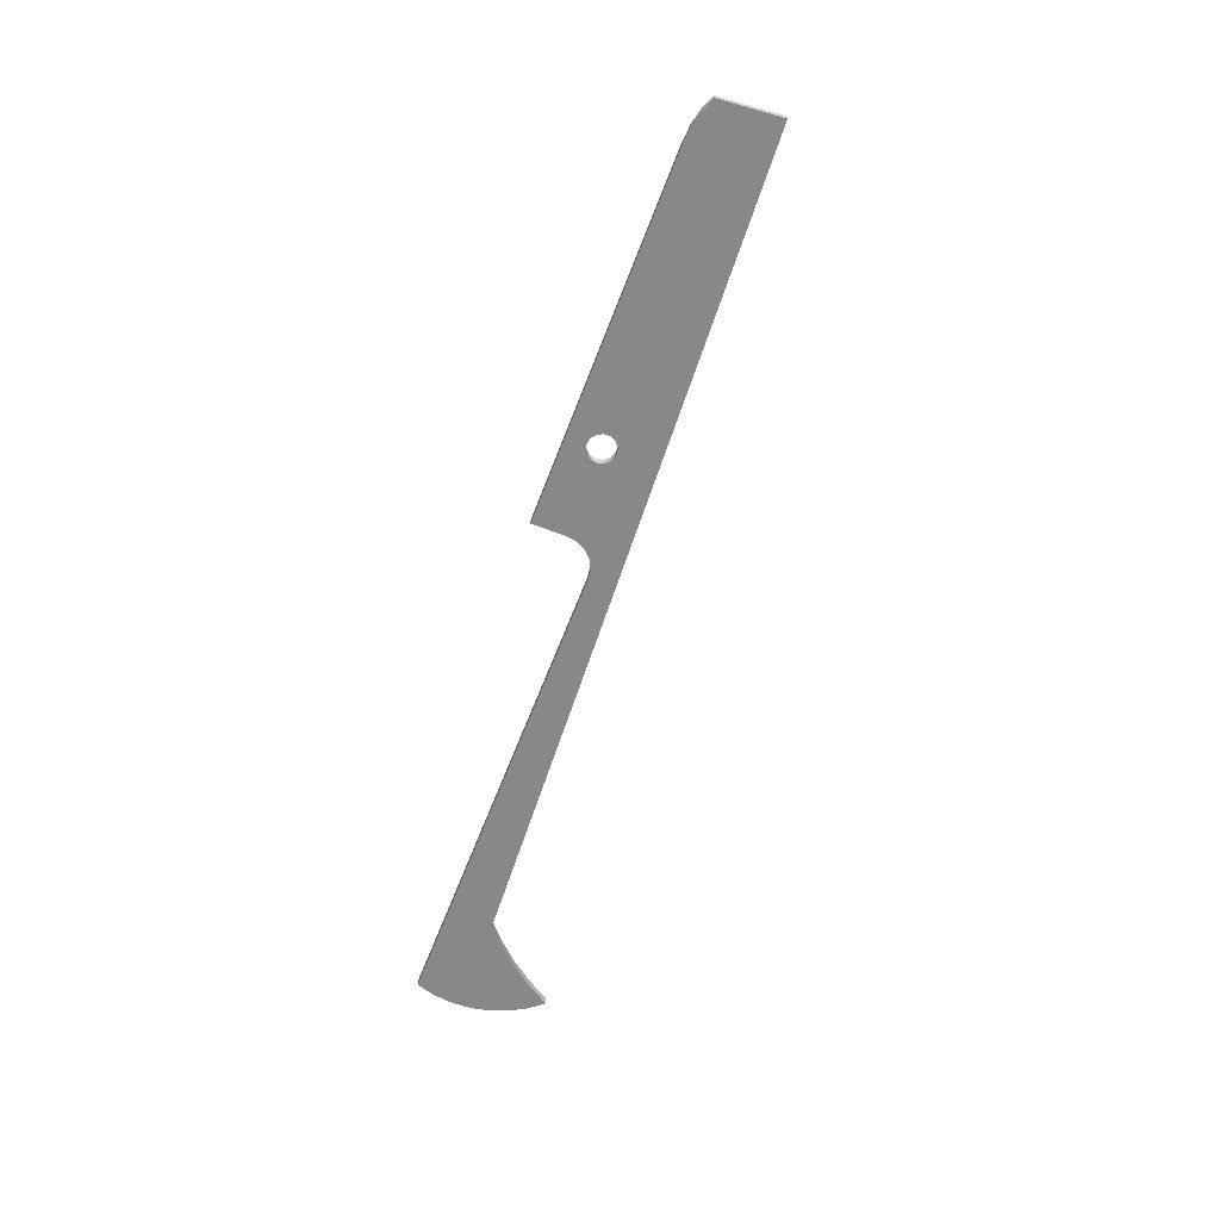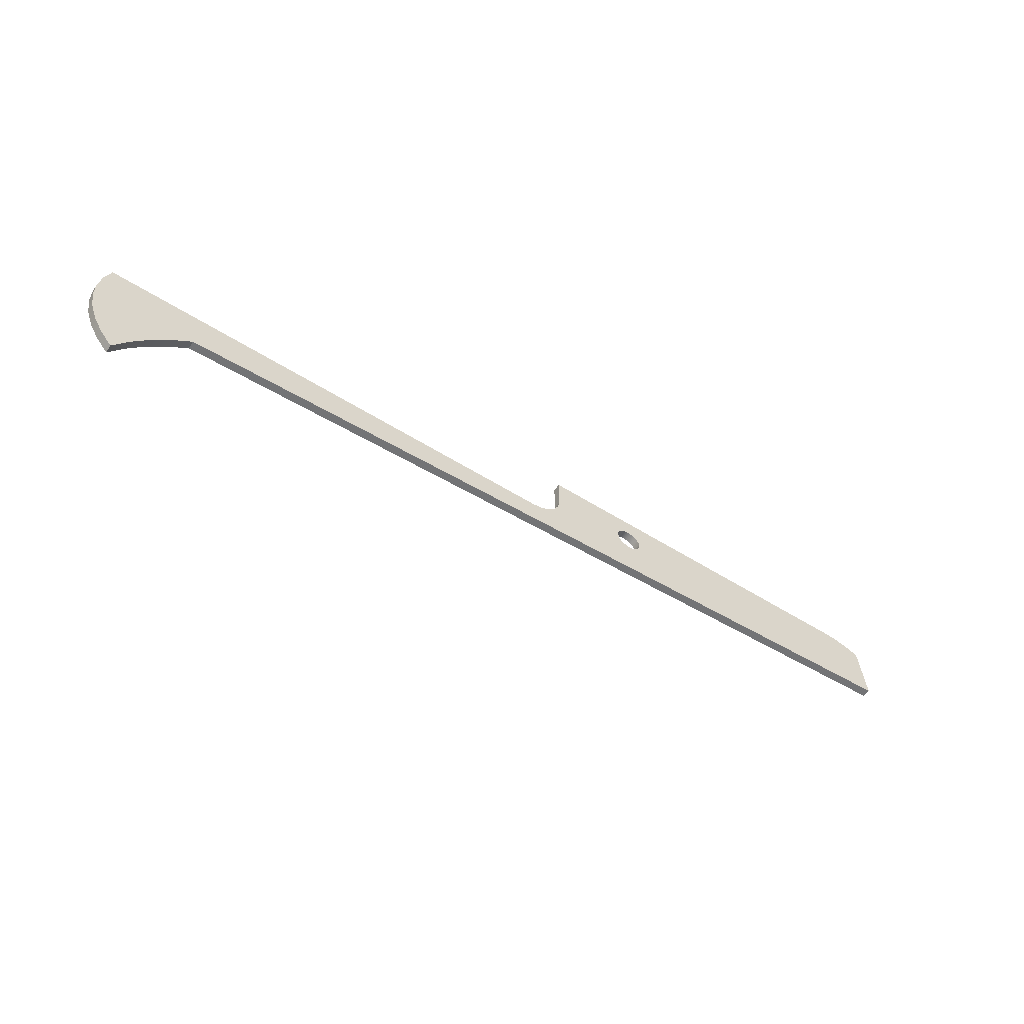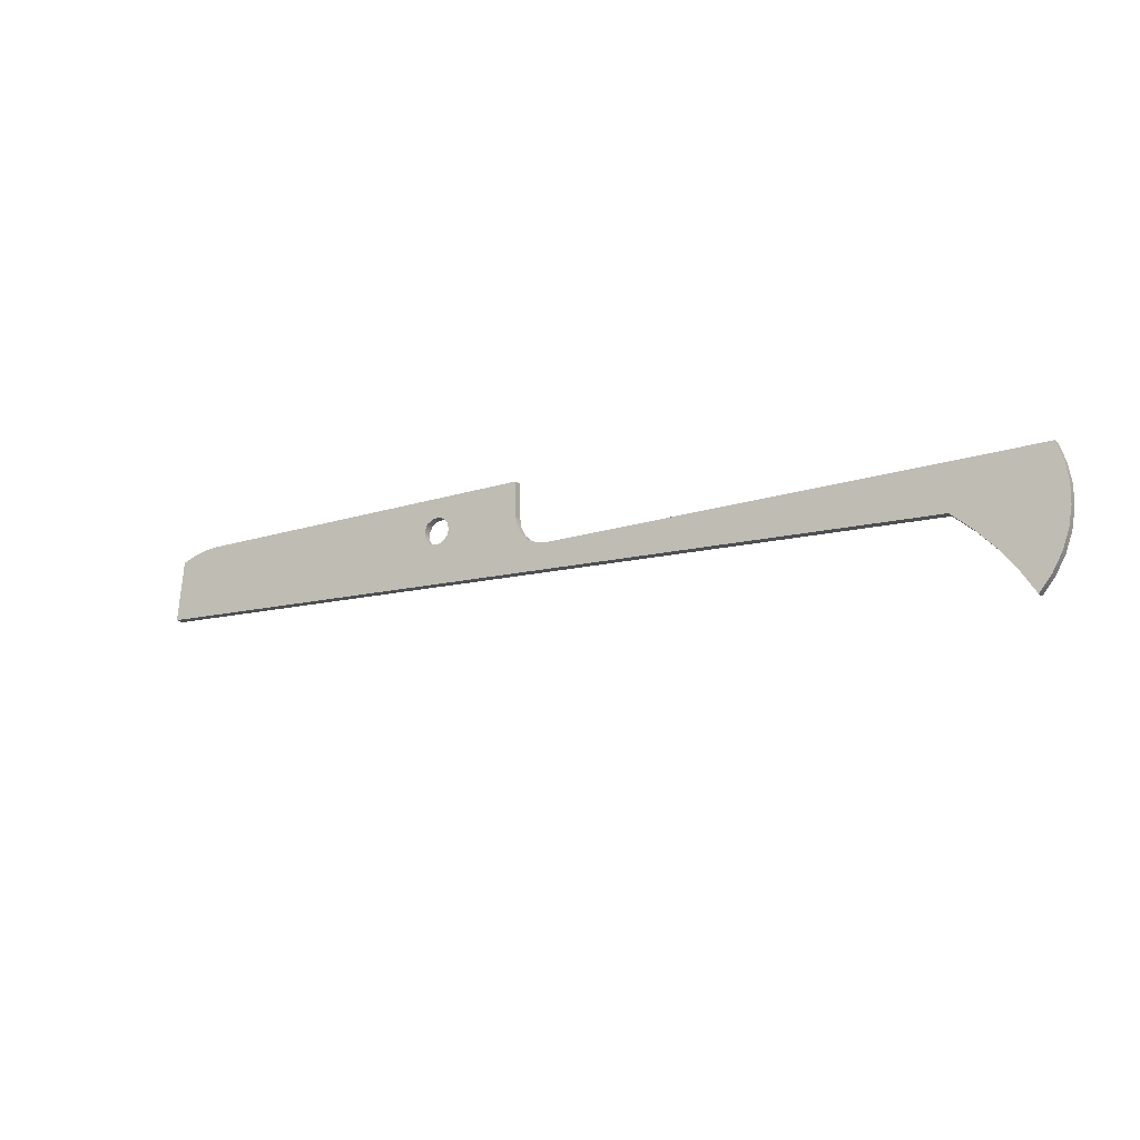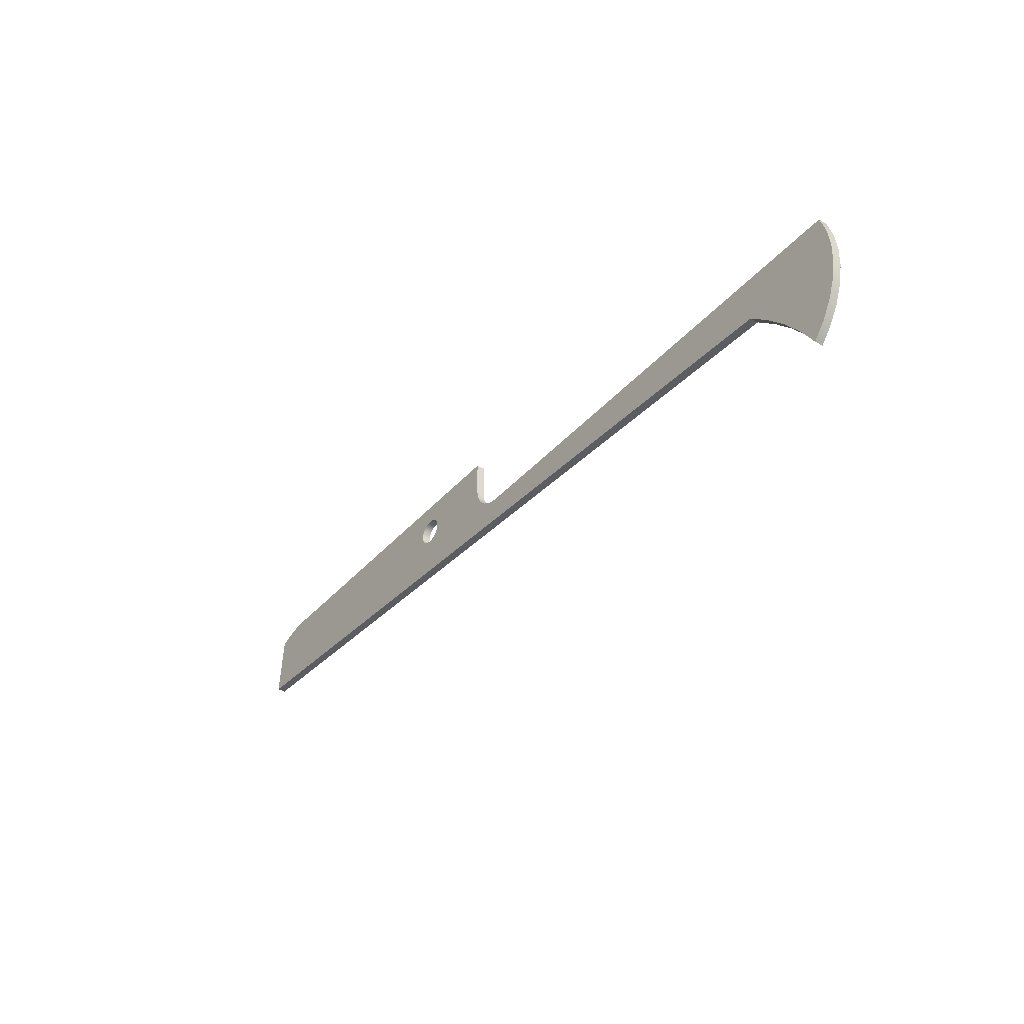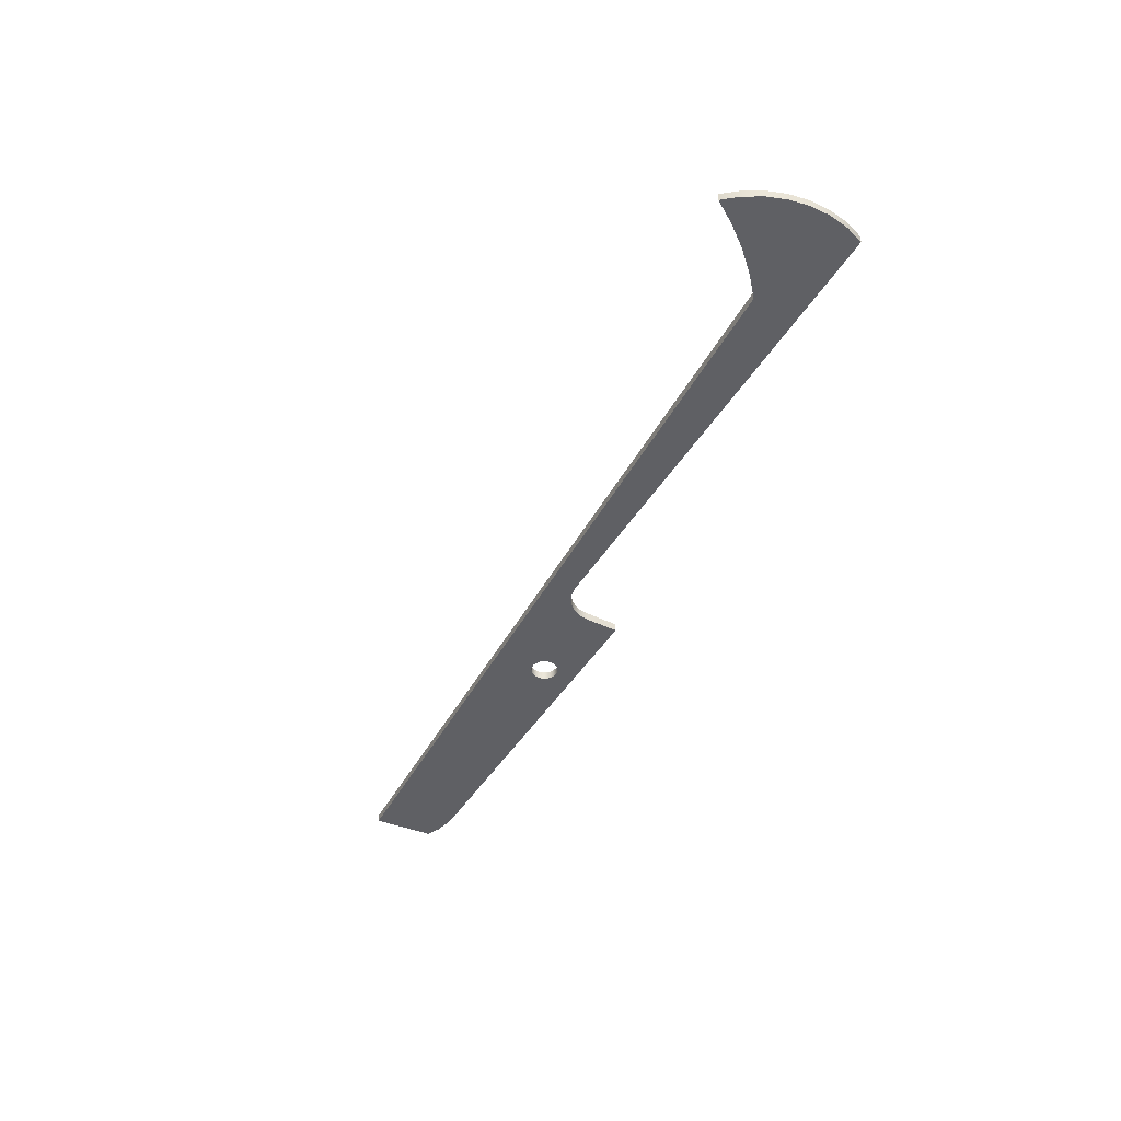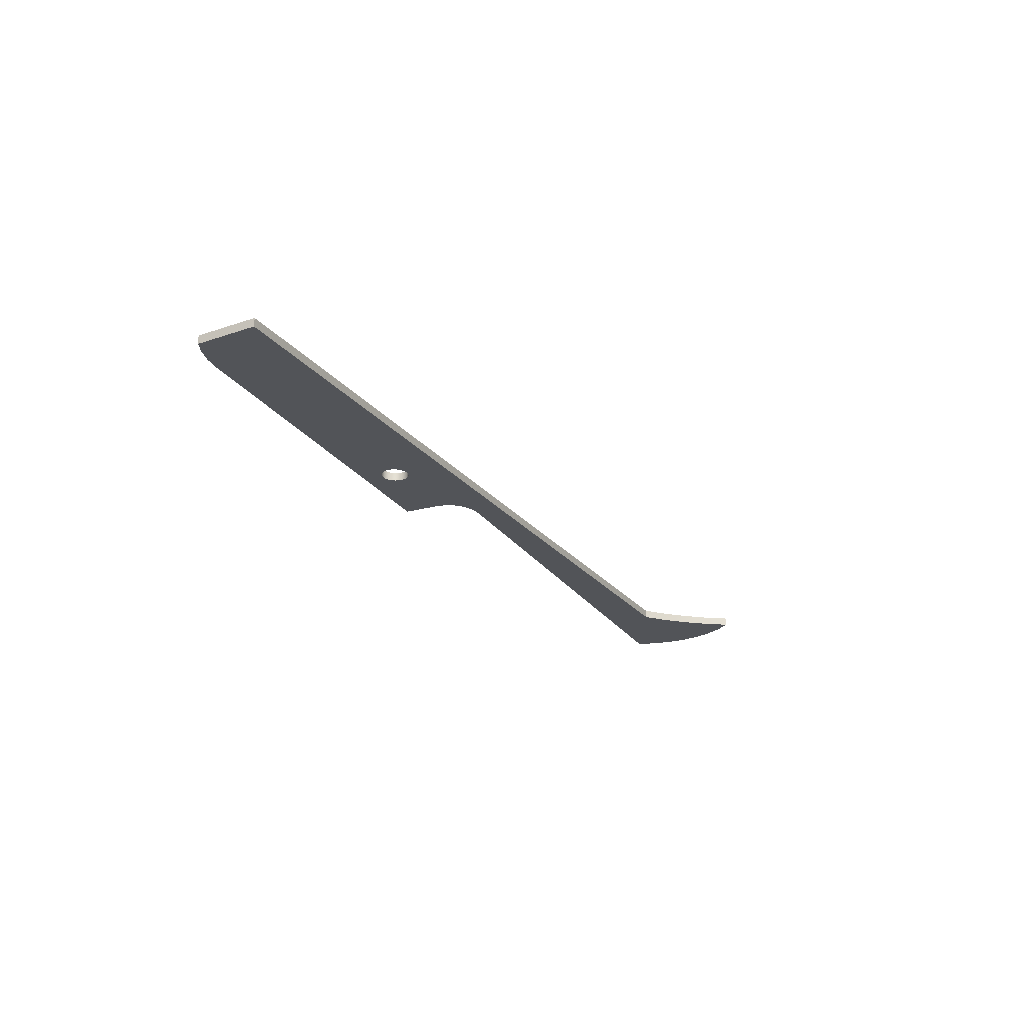
<metadata>
{"format":"obj","ext":"obj","renderer":"f3d","projection":"perspective","resolution":1024,"background":"white","views":[{"elev":-62.9,"azim":69.1,"up":"+Y"},{"elev":-57.4,"azim":-33.0,"up":"+Z"},{"elev":-18.9,"azim":-149.4,"up":"+Z"},{"elev":-38.0,"azim":-126.0,"up":"+Z"},{"elev":-44.6,"azim":-119.5,"up":"+Y"},{"elev":-23.2,"azim":115.0,"up":"+Y"}]}
</metadata>
<code>
v 5.225 0.075 3.4
v 5.239 0.075 3.458
v 5.279 0.075 3.503
v 5.335 0.075 3.524
v 5.394 0.075 3.517
v 5.444 0.075 3.483
v 5.471 0.075 3.43
v 5.471 0.075 3.37
v 5.444 0.075 3.317
v 5.394 0.075 3.283
v 5.335 0.075 3.276
v 5.279 0.075 3.297
v 5.239 0.075 3.342
v 5.225 0 3.4
v 5.239 0 3.342
v 5.279 0 3.297
v 5.335 0 3.276
v 5.394 0 3.283
v 5.444 0 3.317
v 5.471 0 3.37
v 5.471 0 3.43
v 5.444 0 3.483
v 5.394 0 3.517
v 5.335 0 3.524
v 5.279 0 3.503
v 5.239 0 3.458
v 5.225 0.075 3.4
v 5.225 0 3.4
v 4.25 0 3.1
v 4.343 0 3.115
v 4.426 0 3.157
v 4.493 0 3.224
v 4.535 0 3.307
v 4.55 0 3.4
v 4.55 0.075 3.4
v 4.535 0.075 3.307
v 4.493 0.075 3.224
v 4.426 0.075 3.157
v 4.343 0.075 3.115
v 4.25 0.075 3.1
v -0.07 0 3.1
v 4.25 0 3.1
v 4.25 0.075 3.1
v -0.07 0.075 3.1
v 0.1421 0 1.962
v 0.03085 0 2.097
v -0.05618 0 2.249
v -0.1166 0 2.413
v -0.1486 0 2.586
v -0.1515 0 2.761
v -0.125 0 2.934
v -0.07 0 3.1
v -0.07 0.075 3.1
v -0.125 0.075 2.934
v -0.1515 0.075 2.761
v -0.1486 0.075 2.586
v -0.1166 0.075 2.413
v -0.05618 0.075 2.249
v 0.03085 0.075 2.097
v 0.1421 0.075 1.962
v 0.77 0 2.693
v 0.5883 0 2.533
v 0.4221 0 2.357
v 0.2729 0 2.166
v 0.1421 0 1.962
v 0.1421 0.075 1.962
v 0.2729 0.075 2.166
v 0.4221 0.075 2.357
v 0.5883 0.075 2.533
v 0.77 0.075 2.693
v 8.23 0 3.06
v 0.77 0 2.693
v 0.77 0.075 2.693
v 8.23 0.075 3.06
v 8.18 0 3.61
v 8.23 0 3.06
v 8.23 0.075 3.06
v 8.18 0.075 3.61
v 7.8 0 3.7
v 7.931 0 3.69
v 8.058 0 3.66
v 8.18 0 3.61
v 8.18 0.075 3.61
v 8.058 0.075 3.66
v 7.931 0.075 3.69
v 7.8 0.075 3.7
v 4.55 0 3.7
v 7.8 0 3.7
v 7.8 0.075 3.7
v 4.55 0.075 3.7
v 4.55 0 3.4
v 4.55 0 3.7
v 4.55 0.075 3.7
v 4.55 0.075 3.4
v 5.225 0.075 3.4
v 5.239 0.075 3.342
v 5.279 0.075 3.297
v 5.335 0.075 3.276
v 5.394 0.075 3.283
v 5.444 0.075 3.317
v 5.471 0.075 3.37
v 5.471 0.075 3.43
v 5.444 0.075 3.483
v 5.394 0.075 3.517
v 5.335 0.075 3.524
v 5.279 0.075 3.503
v 5.239 0.075 3.458
v 4.55 0.075 3.4
v 4.55 0.075 3.7
v 7.8 0.075 3.7
v 7.931 0.075 3.69
v 8.058 0.075 3.66
v 8.18 0.075 3.61
v 8.23 0.075 3.06
v 0.77 0.075 2.693
v 0.5883 0.075 2.533
v 0.4221 0.075 2.357
v 0.2729 0.075 2.166
v 0.1421 0.075 1.962
v 0.03085 0.075 2.097
v -0.05618 0.075 2.249
v -0.1166 0.075 2.413
v -0.1486 0.075 2.586
v -0.1515 0.075 2.761
v -0.125 0.075 2.934
v -0.07 0.075 3.1
v 4.25 0.075 3.1
v 4.343 0.075 3.115
v 4.426 0.075 3.157
v 4.493 0.075 3.224
v 4.535 0.075 3.307
v 5.225 0 3.4
v 5.239 0 3.458
v 5.279 0 3.503
v 5.335 0 3.524
v 5.394 0 3.517
v 5.444 0 3.483
v 5.471 0 3.43
v 5.471 0 3.37
v 5.444 0 3.317
v 5.394 0 3.283
v 5.335 0 3.276
v 5.279 0 3.297
v 5.239 0 3.342
v 4.55 0 3.7
v 4.55 0 3.4
v 4.535 0 3.307
v 4.493 0 3.224
v 4.426 0 3.157
v 4.343 0 3.115
v 4.25 0 3.1
v -0.07 0 3.1
v -0.125 0 2.934
v -0.1515 0 2.761
v -0.1486 0 2.586
v -0.1166 0 2.413
v -0.05618 0 2.249
v 0.03085 0 2.097
v 0.1421 0 1.962
v 0.2729 0 2.166
v 0.4221 0 2.357
v 0.5883 0 2.533
v 0.77 0 2.693
v 8.23 0 3.06
v 8.18 0 3.61
v 8.058 0 3.66
v 7.931 0 3.69
v 7.8 0 3.7
g 76e7aeee-e37c-11ea-8842-54bf646e7e1f
f 2 26 1
f 1 26 28
f 27 14 13
f 13 14 15
f 13 15 12
f 12 15 16
f 12 16 11
f 11 16 17
f 11 17 10
f 10 17 18
f 10 18 9
f 9 18 19
f 9 19 8
f 8 19 20
f 8 20 7
f 7 20 21
f 7 21 6
f 6 21 22
f 6 22 5
f 5 22 23
f 5 23 4
f 4 23 24
f 4 24 3
f 3 24 25
f 3 25 2
f 2 25 26
g 76ea46cc-e37c-11ea-ac6a-54bf646e7e1f
f 40 29 39
f 39 29 30
f 39 30 38
f 38 30 31
f 38 31 37
f 37 31 32
f 37 32 36
f 36 32 33
f 36 33 35
f 35 33 34
g 76ec1b9a-e37c-11ea-a817-54bf646e7e1f
f 41 42 44
f 44 42 43
g 76ed5422-e37c-11ea-a27e-54bf646e7e1f
f 60 45 59
f 59 45 46
f 59 46 58
f 58 46 47
f 58 47 57
f 57 47 48
f 57 48 56
f 56 48 49
f 56 49 55
f 55 49 50
f 55 50 54
f 54 50 51
f 54 51 53
f 53 51 52
g 76ee657e-e37c-11ea-96e6-54bf646e7e1f
f 70 61 69
f 69 61 62
f 69 62 68
f 68 62 63
f 68 63 67
f 67 63 64
f 67 64 66
f 66 64 65
g 76f25d1e-e37c-11ea-9543-54bf646e7e1f
f 71 72 74
f 74 72 73
g 76f395ae-e37c-11ea-b74d-54bf646e7e1f
f 75 76 78
f 78 76 77
g 76f4f53e-e37c-11ea-a262-54bf646e7e1f
f 86 79 85
f 85 79 80
f 85 80 84
f 84 80 81
f 84 81 83
f 83 81 82
g 76f62dcc-e37c-11ea-983a-54bf646e7e1f
f 87 88 90
f 90 88 89
g 76f7663e-e37c-11ea-ad82-54bf646e7e1f
f 91 92 94
f 94 92 93
g 76f877c0-e37c-11ea-b98b-54bf646e7e1f
f 107 95 108
f 108 95 96
f 108 96 131
f 131 96 97
f 131 97 130
f 130 97 98
f 130 98 129
f 129 98 128
f 128 98 114
f 128 114 127
f 127 114 115
f 127 115 126
f 126 115 125
f 125 115 124
f 124 115 123
f 123 115 116
f 123 116 122
f 122 116 117
f 122 117 121
f 121 117 118
f 121 118 120
f 120 118 119
f 98 99 114
f 114 99 100
f 114 100 101
f 114 101 113
f 113 101 102
f 113 102 110
f 110 102 103
f 110 103 104
f 104 105 110
f 110 105 109
f 109 105 106
f 109 106 108
f 108 106 107
f 111 112 110
f 110 112 113
g 76f9d740-e37c-11ea-87a0-54bf646e7e1f
f 144 132 146
f 146 132 133
f 146 133 134
f 146 134 145
f 145 134 135
f 145 135 168
f 168 135 136
f 168 136 137
f 137 138 168
f 168 138 165
f 168 165 166
f 138 139 165
f 165 139 164
f 164 139 140
f 164 140 141
f 141 142 164
f 164 142 150
f 164 150 151
f 143 148 142
f 142 148 149
f 142 149 150
f 148 143 147
f 147 143 144
f 147 144 146
f 164 151 163
f 163 151 152
f 163 152 153
f 153 154 163
f 163 154 155
f 163 155 162
f 162 155 156
f 162 156 161
f 161 156 157
f 161 157 160
f 160 157 158
f 160 158 159
f 166 167 168

</code>
